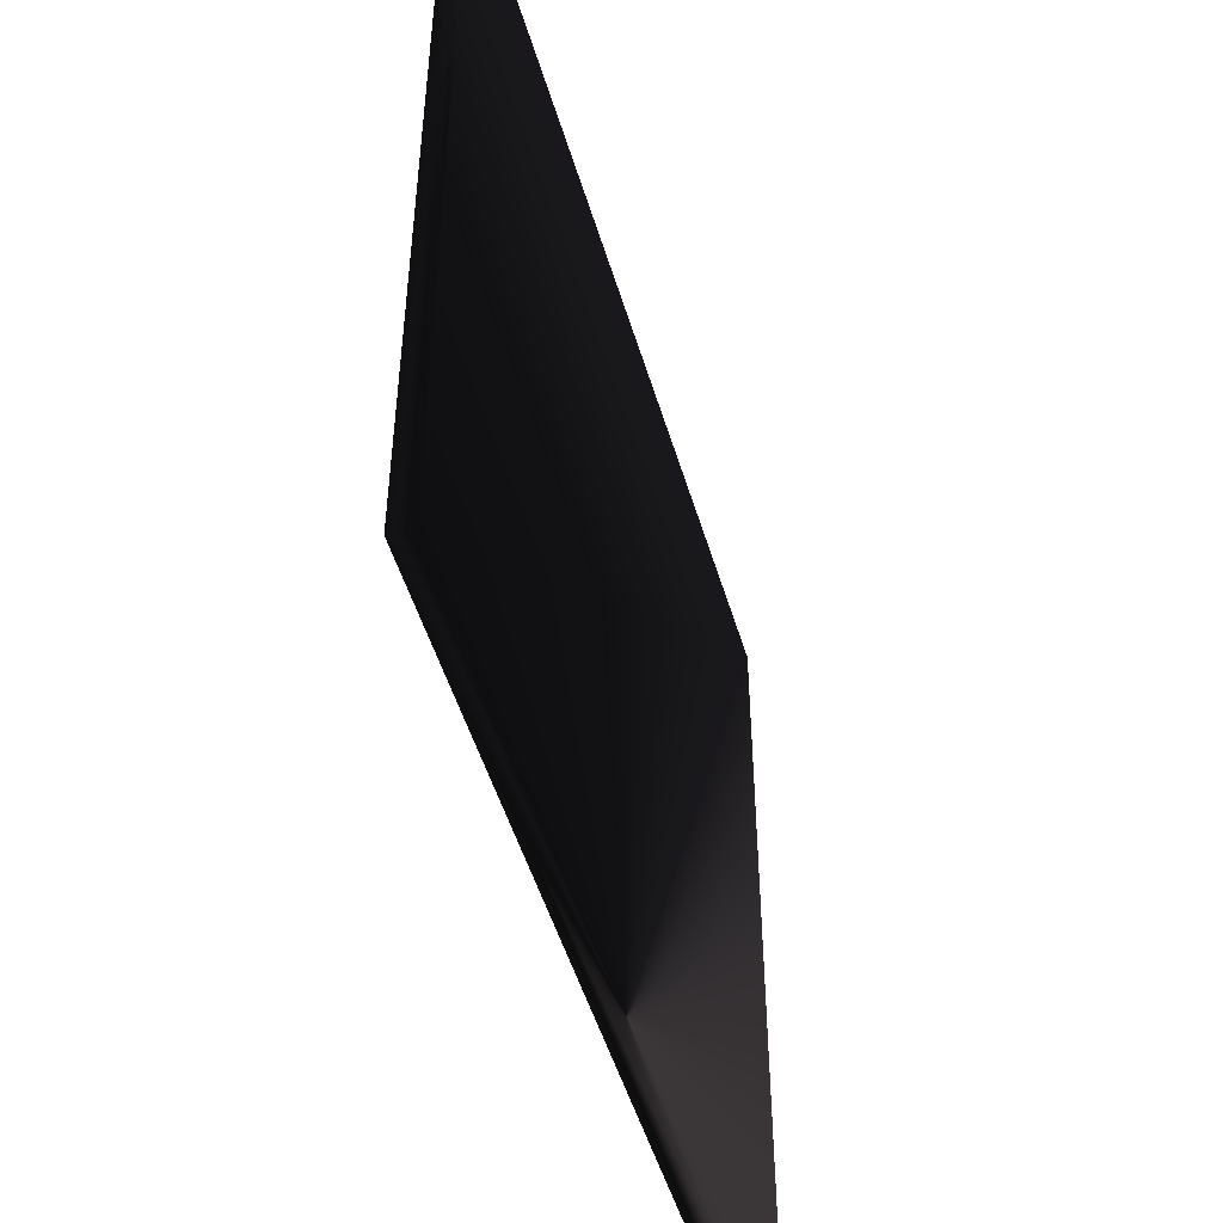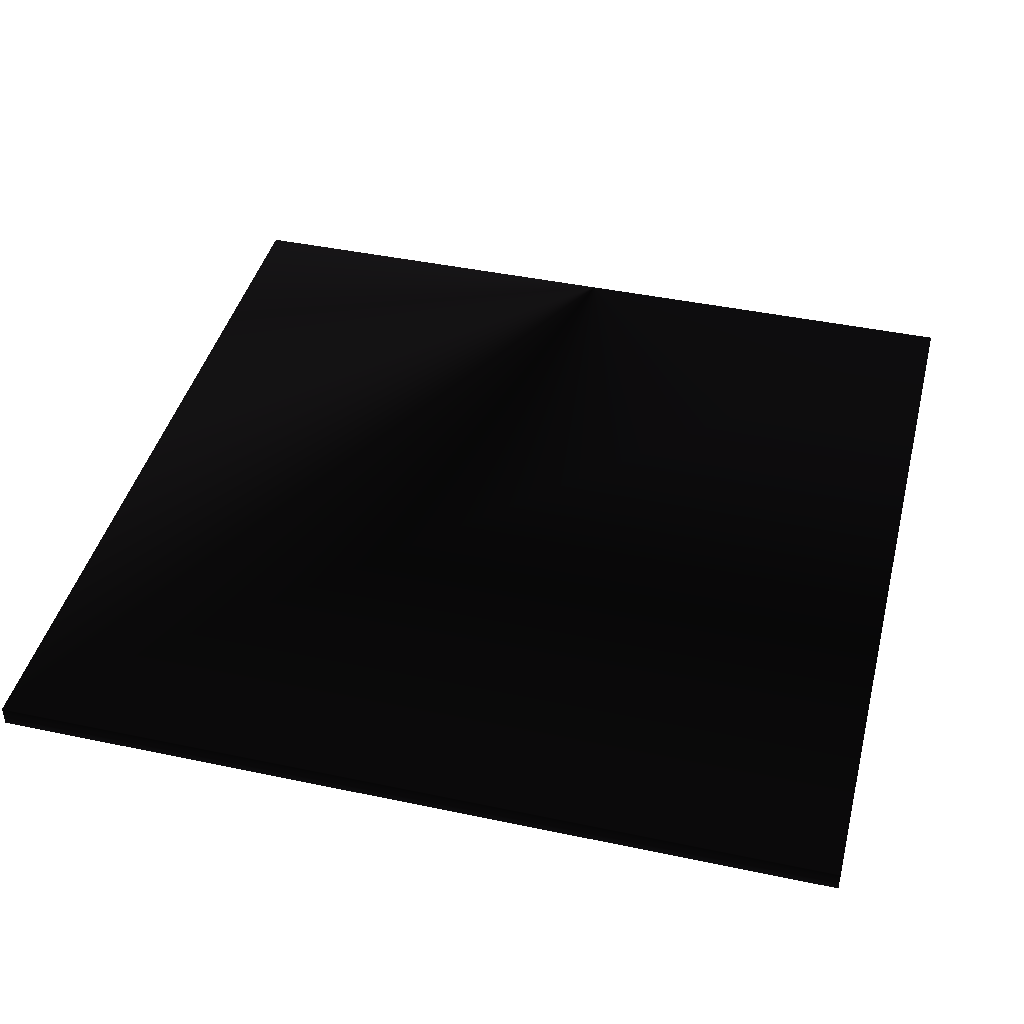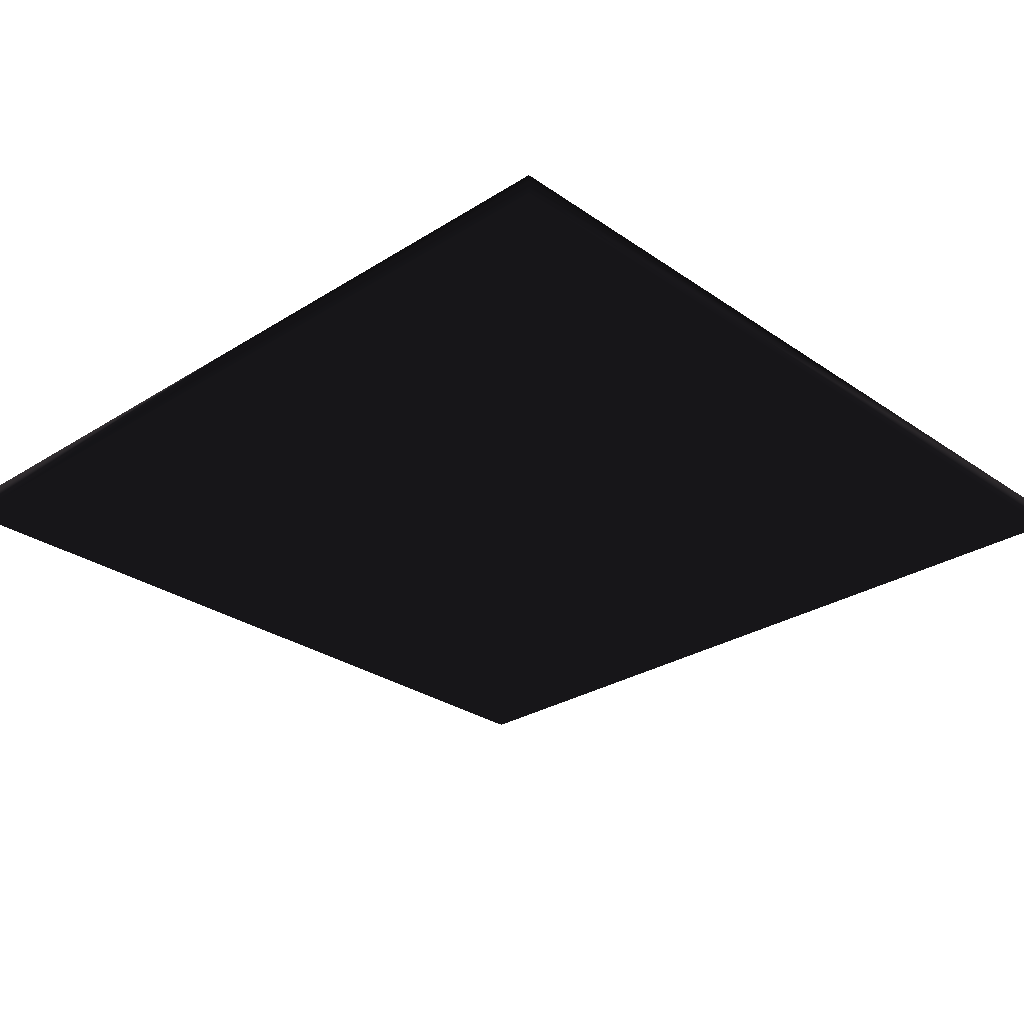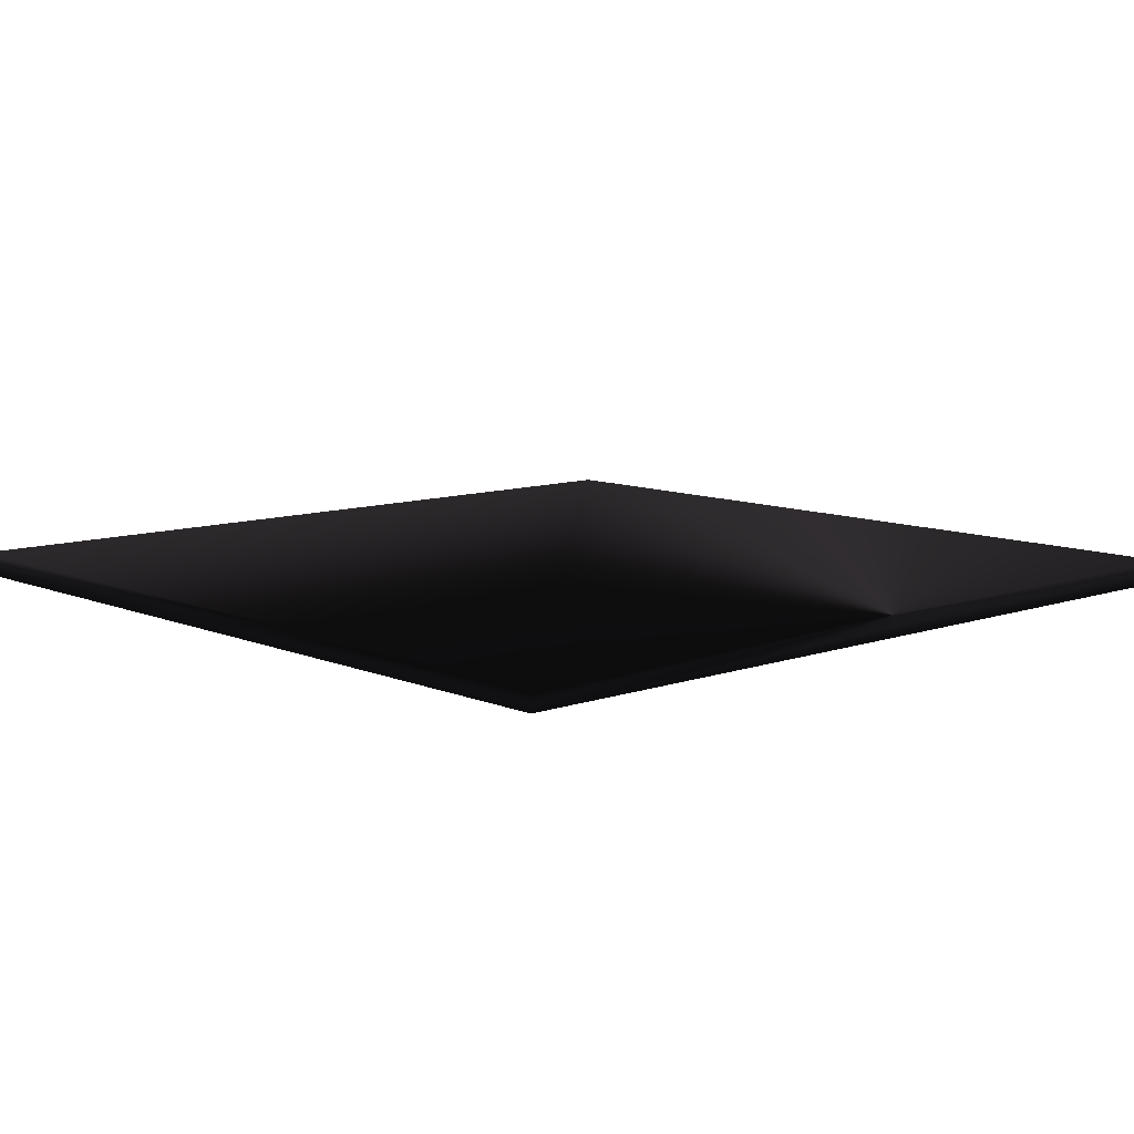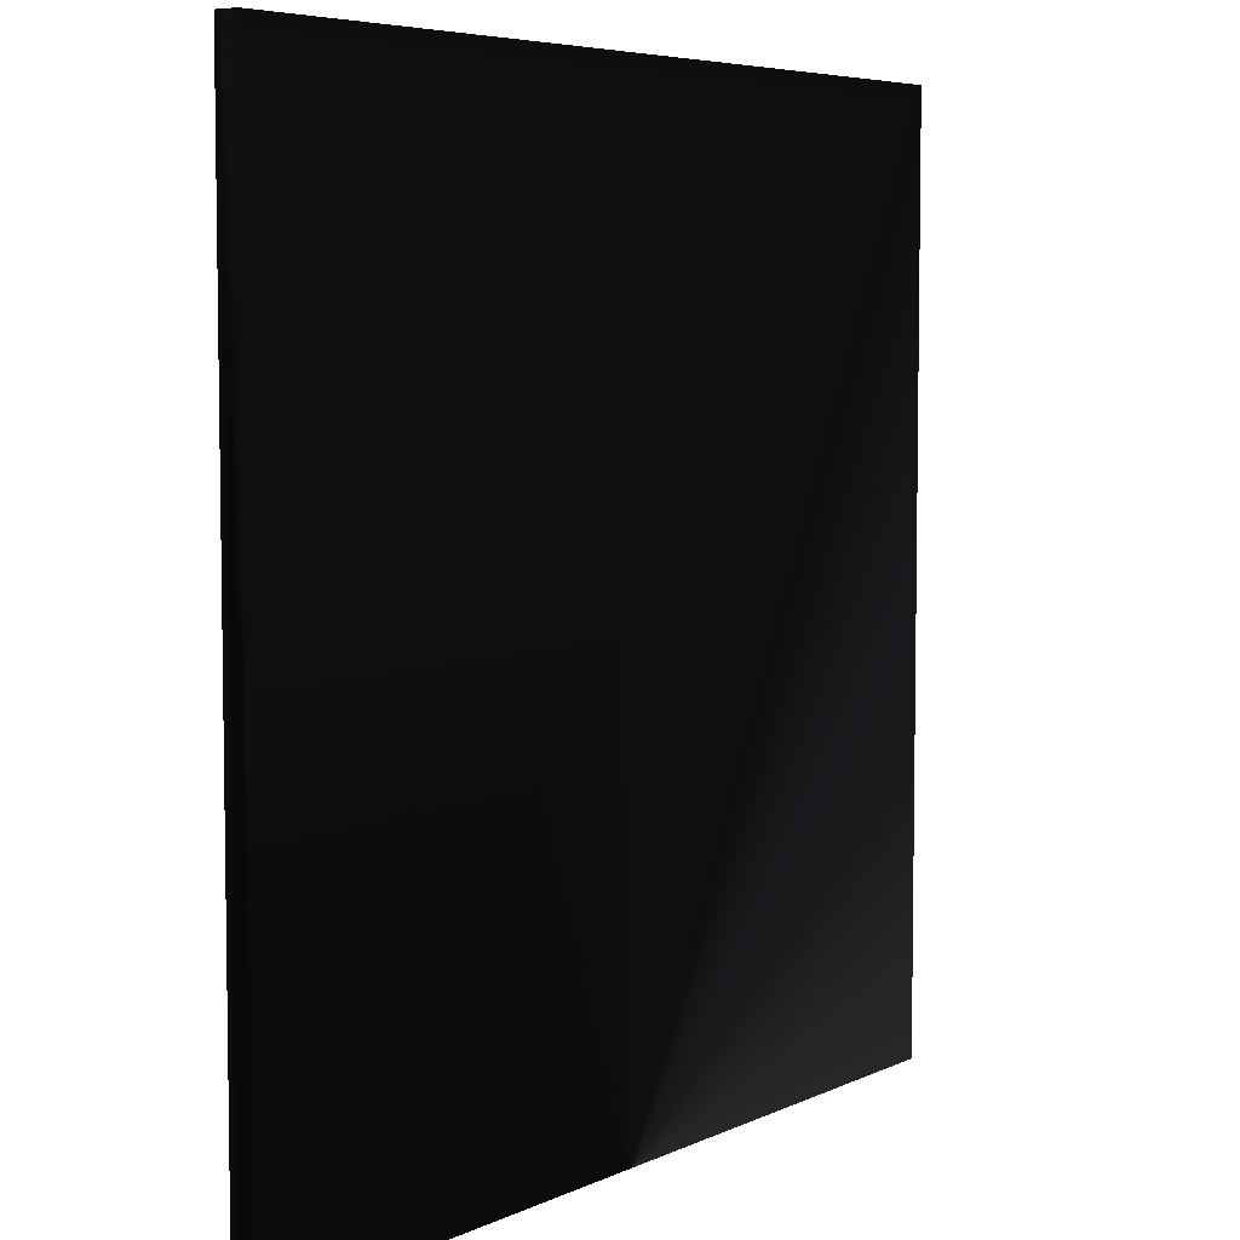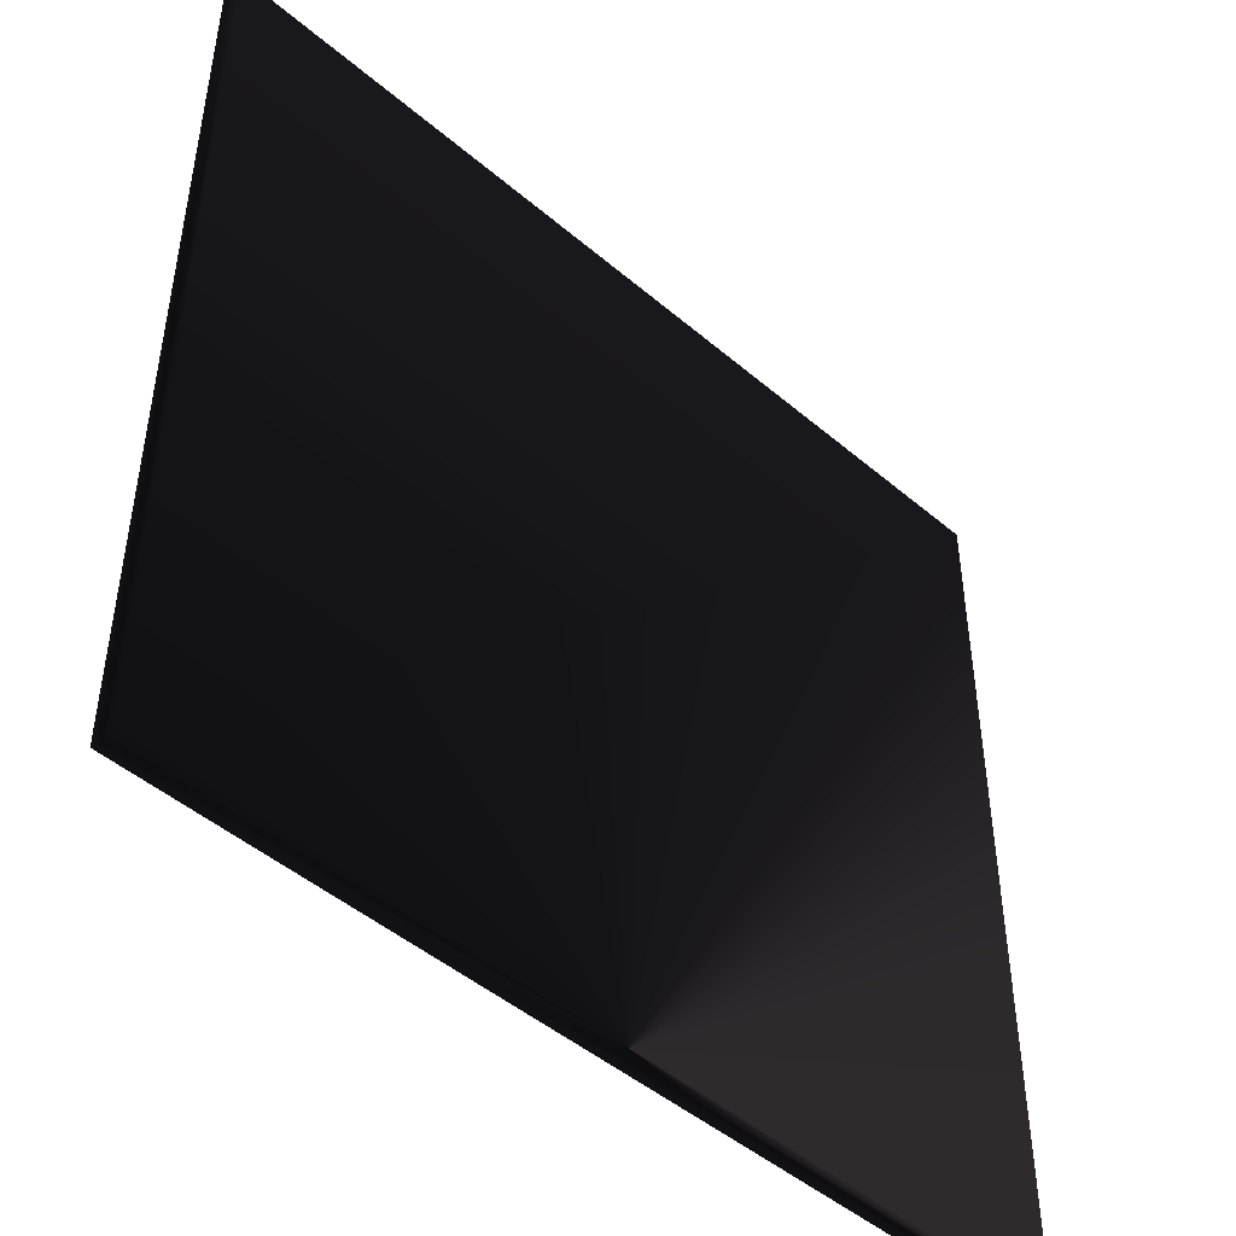
<metadata>
{"format":"obj","ext":"obj","renderer":"f3d","projection":"perspective","resolution":1024,"background":"white","views":[{"elev":-50.6,"azim":-73.5,"up":"+Y"},{"elev":42.5,"azim":-165.8,"up":"+Z"},{"elev":-28.3,"azim":43.7,"up":"+Z"},{"elev":9.7,"azim":-42.5,"up":"+Z"},{"elev":5.9,"azim":-54.2,"up":"+Y"},{"elev":-47.2,"azim":-43.9,"up":"+Y"}]}
</metadata>
<code>
v 2.253 0.1577 0 0.2667 0.251 0.2745 #0
v -2.312 0.1577 0 0.2667 0.251 0.2745 #0
v -2.312 4.707 0 0.2667 0.251 0.2745 #0
v 2.253 0.1577 0 0.2667 0.251 0.2745 #0
v -2.312 4.707 0 0.2667 0.251 0.2745 #0
v 2.253 4.707 0 0.2667 0.251 0.2745 #0
v 2.253 4.707 0 0.2667 0.251 0.2745 #0
v -2.312 4.707 0 0.2667 0.251 0.2745 #0
v -2.312 4.707 0.1104 0.2667 0.251 0.2745 #0
v -2.312 4.707 0.1104 0.2667 0.251 0.2745 #0
v 2.253 4.707 0.1104 0.2667 0.251 0.2745 #0
v 2.253 4.707 0 0.2667 0.251 0.2745 #0
v 2.253 0.1577 0 0.2667 0.251 0.2745 #0
v 2.253 4.707 0 0.2667 0.251 0.2745 #0
v 2.253 4.707 0.1104 0.2667 0.251 0.2745 #0
v 2.253 4.707 0.1104 0.2667 0.251 0.2745 #0
v 2.253 0.1577 0.1104 0.2667 0.251 0.2745 #0
v 2.253 0.1577 0 0.2667 0.251 0.2745 #0
v -2.312 4.707 0 0.2667 0.251 0.2745 #0
v -2.312 0.1577 0 0.2667 0.251 0.2745 #0
v -2.312 0.1577 0.1104 0.2667 0.251 0.2745 #0
v -2.312 0.1577 0.1104 0.2667 0.251 0.2745 #0
v -2.312 4.707 0.1104 0.2667 0.251 0.2745 #0
v -2.312 4.707 0 0.2667 0.251 0.2745 #0
v -2.312 0.1577 0 0.2667 0.251 0.2745 #0
v 2.253 0.1577 0 0.2667 0.251 0.2745 #0
v 2.253 0.1577 0.1104 0.2667 0.251 0.2745 #0
v 2.253 0.1577 0.1104 0.2667 0.251 0.2745 #0
v -2.312 0.1577 0.1104 0.2667 0.251 0.2745 #0
v -2.312 0.1577 0 0.2667 0.251 0.2745 #0
v -2.312 0.1577 0.1104 0.2667 0.251 0.2745 #0
v 2.253 0.1577 0.1104 0.2667 0.251 0.2745 #0
v 2.253 4.707 0.1104 0.2667 0.251 0.2745 #0
v 2.253 4.707 0.1104 0.2667 0.251 0.2745 #0
v -2.312 4.707 0.1104 0.2667 0.251 0.2745 #0
v -2.312 0.1577 0.1104 0.2667 0.251 0.2745 #0
f 1 2 3
f 4 5 6
f 7 8 9
f 10 11 12
f 13 14 15
f 16 17 18
f 19 20 21
f 22 23 24
f 25 26 27
f 28 29 30
f 31 32 33
f 34 35 36

</code>
